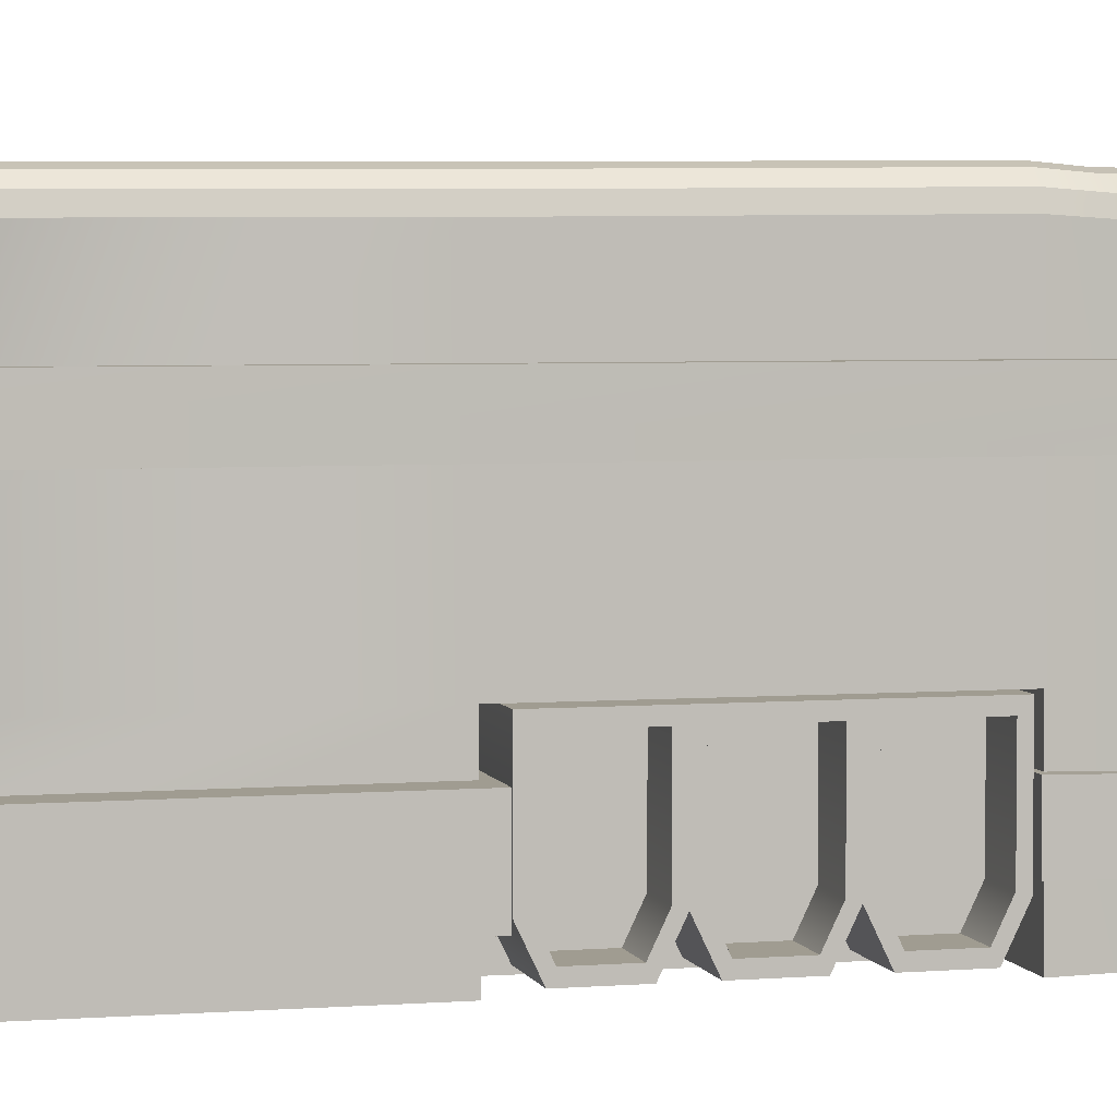
<metadata>
{"format":"obj","ext":"obj","renderer":"f3d","projection":"perspective","resolution":1024,"background":"white","views":[{"elev":4.4,"azim":-104.5,"up":"+Y"}]}
</metadata>
<code>
g default
v -4.792 -0.4682 1.97
v -5.192 -0.4682 1.97
v -4.792 -0.1165 1.926
v -5.192 -0.1165 1.926
v -4.792 -0.1165 2.155
v -5.192 -0.1165 2.155
v -4.792 -0.4682 2.112
v -5.192 -0.4682 2.112
v -4.792 -0.3776 1.926
v -4.792 -0.3776 2.155
v -5.192 -0.3776 2.155
v -5.192 -0.3776 1.926
v -4.792 -0.4682 1.511
v -5.192 -0.4682 1.511
v -4.792 -0.1165 1.468
v -5.192 -0.1165 1.468
v -4.792 -0.1165 1.697
v -5.192 -0.1165 1.697
v -4.792 -0.4682 1.654
v -5.192 -0.4682 1.654
v -4.792 -0.3776 1.468
v -4.792 -0.3776 1.697
v -5.192 -0.3776 1.697
v -5.192 -0.3776 1.468
v -4.792 -0.4682 1.74
v -5.192 -0.4682 1.74
v -4.792 -0.4682 1.883
v -5.192 -0.4682 1.883
v -5.192 -0.4682 2.112
v -5.192 -0.4682 1.97
v -5.192 -0.3776 2.155
v -5.192 -0.3776 1.926
v -5.192 -0.1165 2.155
v -5.192 -0.1165 1.926
v -5.192 -0.4682 1.654
v -5.192 -0.4682 1.511
v -5.192 -0.3776 1.697
v -5.192 -0.3776 1.468
v -5.192 -0.1165 1.697
v -5.192 -0.1165 1.468
v -5.192 -0.4682 1.883
v -5.192 -0.4682 1.74
v -5.192 -0.441 1.64
v -5.192 -0.441 1.525
v -5.192 -0.3704 1.674
v -5.192 -0.3704 1.491
v -5.192 -0.1438 1.674
v -5.192 -0.1438 1.491
v -5.192 -0.441 1.87
v -5.192 -0.441 1.754
v -5.192 -0.3704 1.903
v -5.192 -0.3704 1.72
v -5.192 -0.1438 1.903
v -5.192 -0.1438 1.72
v -5.192 -0.441 2.099
v -5.192 -0.441 1.983
v -5.192 -0.3704 2.132
v -5.192 -0.3704 1.949
v -5.192 -0.1438 2.132
v -5.192 -0.1438 1.949
v -5.077 -0.441 2.099
v -5.077 -0.441 1.983
v -5.077 -0.3704 2.132
v -5.077 -0.3704 1.949
v -5.077 -0.1438 2.132
v -5.077 -0.1438 1.949
v -5.077 -0.441 1.64
v -5.077 -0.441 1.525
v -5.077 -0.3704 1.674
v -5.077 -0.3704 1.491
v -5.077 -0.1438 1.674
v -5.077 -0.1438 1.491
v -5.077 -0.441 1.87
v -5.077 -0.441 1.754
v -5.077 -0.3704 1.903
v -5.077 -0.3704 1.72
v -5.077 -0.1438 1.903
v -5.077 -0.1438 1.72
v -4.792 -0.1165 1.926
v -4.792 -0.1165 1.926
v -4.792 -0.1165 1.926
v -4.792 -0.1165 1.926
v -4.792 -0.1165 1.926
v -5.192 -0.1165 1.926
v -5.192 -0.1165 1.926
v -5.192 -0.1165 1.926
v -5.192 -0.1165 1.926
v -5.192 -0.1165 1.926
v -5.192 -0.1165 1.926
v -5.192 -0.1165 1.926
v -4.792 -0.3776 1.926
v -4.792 -0.3776 1.926
v -4.792 -0.3776 1.926
v -4.792 -0.3776 1.926
v -4.792 -0.3776 1.926
v -4.792 -0.3776 1.926
v -4.792 -0.3776 1.926
v -5.192 -0.3776 1.926
v -5.192 -0.3776 1.926
v -5.192 -0.3776 1.926
v -5.192 -0.3776 1.926
v -5.192 -0.3776 1.926
v -5.192 -0.3776 1.926
v -5.192 -0.3776 1.926
v -4.792 -0.1165 1.697
v -4.792 -0.1165 1.697
v -4.792 -0.1165 1.697
v -4.792 -0.1165 1.697
v -4.792 -0.1165 1.697
v -5.192 -0.1165 1.697
v -5.192 -0.1165 1.697
v -5.192 -0.1165 1.697
v -5.192 -0.1165 1.697
v -5.192 -0.1165 1.697
v -5.192 -0.1165 1.697
v -5.192 -0.1165 1.697
v -4.792 -0.3776 1.697
v -4.792 -0.3776 1.697
v -4.792 -0.3776 1.697
v -4.792 -0.3776 1.697
v -4.792 -0.3776 1.697
v -4.792 -0.3776 1.697
v -4.792 -0.3776 1.697
v -5.192 -0.3776 1.697
v -5.192 -0.3776 1.697
v -5.192 -0.3776 1.697
v -5.192 -0.3776 1.697
v -5.192 -0.3776 1.697
v -5.192 -0.3776 1.697
v -5.192 -0.3776 1.697
v -5.192 -0.3776 1.926
v -5.192 -0.3776 1.926
v -5.192 -0.3776 1.926
v -5.192 -0.3776 1.926
v -5.192 -0.3776 1.926
v -5.192 -0.3776 1.926
v -5.192 -0.3776 1.926
v -5.192 -0.1165 1.926
v -5.192 -0.1165 1.926
v -5.192 -0.1165 1.926
v -5.192 -0.1165 1.926
v -5.192 -0.1165 1.926
v -5.192 -0.1165 1.926
v -5.192 -0.1165 1.926
v -5.192 -0.3776 1.697
v -5.192 -0.3776 1.697
v -5.192 -0.3776 1.697
v -5.192 -0.3776 1.697
v -5.192 -0.3776 1.697
v -5.192 -0.3776 1.697
v -5.192 -0.3776 1.697
v -5.192 -0.1165 1.697
v -5.192 -0.1165 1.697
v -5.192 -0.1165 1.697
v -5.192 -0.1165 1.697
v -5.192 -0.1165 1.697
v -5.192 -0.1165 1.697
v -5.192 -0.1165 1.697
g Ruote_dx2 Treno_Vero
f 1 2 102 93
f 83 90 6 5
f 10 11 8 7
f 7 8 2 1
f 62 61 63 64
f 7 1 96 10
f 10 97 80 5
f 5 6 11 10
f 64 63 65 66
f 95 104 88 82
f 13 14 24 21
f 15 16 116 109
f 119 128 20 19
f 19 20 14 13
f 68 67 69 70
f 19 13 21 122
f 123 21 15 106
f 108 114 130 121
f 70 69 71 72
f 21 24 16 15
f 25 26 127 118
f 105 113 87 79
f 92 101 28 27
f 27 28 26 25
f 74 73 75 76
f 27 25 22 9
f 91 117 17 3
f 81 89 103 94
f 76 75 77 78
f 120 129 115 107
f 2 8 29 30
f 8 11 31 29
f 99 2 30 137
f 11 6 33 31
f 6 4 144 33
f 85 12 136 143
f 14 20 35 36
f 20 23 151 35
f 24 14 36 38
f 125 18 158 150
f 111 16 40 157
f 16 24 38 40
f 26 28 41 42
f 28 98 135 41
f 126 26 42 149
f 100 84 142 134
f 86 110 156 141
f 112 124 148 155
f 36 35 43 44
f 35 146 45 43
f 38 36 44 46
f 147 153 47 45
f 154 40 48 47
f 40 38 46 48
f 42 41 49 50
f 41 132 51 49
f 145 42 50 52
f 133 139 53 51
f 140 39 54 53
f 152 37 52 54
f 30 29 55 56
f 29 31 57 55
f 131 30 56 58
f 31 33 59 57
f 33 34 60 59
f 138 32 58 60
f 56 55 61 62
f 55 57 63 61
f 58 56 62 64
f 57 59 65 63
f 59 60 66 65
f 60 58 64 66
f 44 43 67 68
f 43 45 69 67
f 46 44 68 70
f 45 47 71 69
f 47 48 72 71
f 48 46 70 72
f 50 49 73 74
f 49 51 75 73
f 52 50 74 76
f 51 53 77 75
f 53 54 78 77
f 54 52 76 78
g default
v -4.549 0.1905 2.401
v -4.356 0.1905 2.401
v -4.549 0.3113 2.377
v -4.356 0.3113 2.377
v -4.549 0.3125 0.3301
v -4.393 0.3125 0.3301
v -4.549 0.1893 0.3301
v -4.393 0.1893 0.3301
v -4.689 0.1907 2.721
v -4.606 0.1907 2.721
v -4.606 0.311 2.695
v -4.689 0.311 2.695
v -4.439 -0.1314 2.467
v -4.356 -0.1314 2.467
v -4.606 -0.1311 2.787
v -4.689 -0.1311 2.787
g Treno_Vero pCube9
f 167 168 169 170
f 161 162 164 163
f 163 164 166 165
f 165 166 160 159
f 160 166 164 162
f 165 159 161 163
f 171 172 173 174
f 160 162 169 168
f 162 161 170 169
f 161 159 167 170
f 159 160 172 171
f 160 168 173 172
f 168 167 174 173
f 167 159 171 174
g default
v -4.67 -0.4682 1.654
v -4.381 -0.4682 1.654
v -4.67 -0.1165 1.697
v -4.381 -0.1165 1.697
v -4.67 -0.1165 1.468
v -4.381 -0.1165 1.468
v -4.67 -0.4682 1.511
v -4.381 -0.4682 1.511
v -4.67 -0.3776 1.697
v -4.67 -0.3776 1.468
v -4.381 -0.3776 1.468
v -4.381 -0.3776 1.697
v -4.67 -0.4682 2.112
v -4.381 -0.4682 2.112
v -4.67 -0.1165 2.155
v -4.381 -0.1165 2.155
v -4.67 -0.1165 1.926
v -4.381 -0.1165 1.926
v -4.67 -0.4682 1.97
v -4.381 -0.4682 1.97
v -4.67 -0.3776 2.155
v -4.67 -0.3776 1.926
v -4.381 -0.3776 1.926
v -4.381 -0.3776 2.155
v -4.67 -0.4682 1.883
v -4.381 -0.4682 1.883
v -4.67 -0.4682 1.74
v -4.381 -0.4682 1.74
v -4.381 -0.4682 1.511
v -4.381 -0.4682 1.654
v -4.381 -0.3776 1.468
v -4.381 -0.3776 1.697
v -4.381 -0.1165 1.468
v -4.381 -0.1165 1.697
v -4.381 -0.4682 1.97
v -4.381 -0.4682 2.112
v -4.381 -0.3776 1.926
v -4.381 -0.3776 2.155
v -4.381 -0.1165 1.926
v -4.381 -0.1165 2.155
v -4.381 -0.4682 1.74
v -4.381 -0.4682 1.883
v -4.381 -0.441 1.983
v -4.381 -0.441 2.099
v -4.381 -0.3704 1.949
v -4.381 -0.3704 2.132
v -4.381 -0.1438 1.949
v -4.381 -0.1438 2.132
v -4.381 -0.441 1.754
v -4.381 -0.441 1.87
v -4.381 -0.3704 1.72
v -4.381 -0.3704 1.903
v -4.381 -0.1438 1.72
v -4.381 -0.1438 1.903
v -4.381 -0.441 1.525
v -4.381 -0.441 1.64
v -4.381 -0.3704 1.491
v -4.381 -0.3704 1.674
v -4.381 -0.1438 1.491
v -4.381 -0.1438 1.674
v -4.464 -0.441 1.525
v -4.464 -0.441 1.64
v -4.464 -0.3704 1.491
v -4.464 -0.3704 1.674
v -4.464 -0.1438 1.491
v -4.464 -0.1438 1.674
v -4.464 -0.441 1.983
v -4.464 -0.441 2.099
v -4.464 -0.3704 1.949
v -4.464 -0.3704 2.132
v -4.464 -0.1438 1.949
v -4.464 -0.1438 2.132
v -4.464 -0.441 1.754
v -4.464 -0.441 1.87
v -4.464 -0.3704 1.72
v -4.464 -0.3704 1.903
v -4.464 -0.1438 1.72
v -4.464 -0.1438 1.903
v -4.67 -0.1165 1.697
v -4.67 -0.1165 1.697
v -4.67 -0.1165 1.697
v -4.67 -0.1165 1.697
v -4.67 -0.1165 1.697
v -4.381 -0.1165 1.697
v -4.381 -0.1165 1.697
v -4.381 -0.1165 1.697
v -4.381 -0.1165 1.697
v -4.381 -0.1165 1.697
v -4.381 -0.1165 1.697
v -4.381 -0.1165 1.697
v -4.67 -0.3776 1.697
v -4.67 -0.3776 1.697
v -4.67 -0.3776 1.697
v -4.67 -0.3776 1.697
v -4.67 -0.3776 1.697
v -4.67 -0.3776 1.697
v -4.67 -0.3776 1.697
v -4.381 -0.3776 1.697
v -4.381 -0.3776 1.697
v -4.381 -0.3776 1.697
v -4.381 -0.3776 1.697
v -4.381 -0.3776 1.697
v -4.381 -0.3776 1.697
v -4.381 -0.3776 1.697
v -4.67 -0.1165 1.926
v -4.67 -0.1165 1.926
v -4.67 -0.1165 1.926
v -4.67 -0.1165 1.926
v -4.67 -0.1165 1.926
v -4.381 -0.1165 1.926
v -4.381 -0.1165 1.926
v -4.381 -0.1165 1.926
v -4.381 -0.1165 1.926
v -4.381 -0.1165 1.926
v -4.381 -0.1165 1.926
v -4.381 -0.1165 1.926
v -4.67 -0.3776 1.926
v -4.67 -0.3776 1.926
v -4.67 -0.3776 1.926
v -4.67 -0.3776 1.926
v -4.67 -0.3776 1.926
v -4.67 -0.3776 1.926
v -4.67 -0.3776 1.926
v -4.381 -0.3776 1.926
v -4.381 -0.3776 1.926
v -4.381 -0.3776 1.926
v -4.381 -0.3776 1.926
v -4.381 -0.3776 1.926
v -4.381 -0.3776 1.926
v -4.381 -0.3776 1.926
v -4.381 -0.3776 1.697
v -4.381 -0.3776 1.697
v -4.381 -0.3776 1.697
v -4.381 -0.3776 1.697
v -4.381 -0.3776 1.697
v -4.381 -0.3776 1.697
v -4.381 -0.3776 1.697
v -4.381 -0.1165 1.697
v -4.381 -0.1165 1.697
v -4.381 -0.1165 1.697
v -4.381 -0.1165 1.697
v -4.381 -0.1165 1.697
v -4.381 -0.1165 1.697
v -4.381 -0.1165 1.697
v -4.381 -0.3776 1.926
v -4.381 -0.3776 1.926
v -4.381 -0.3776 1.926
v -4.381 -0.3776 1.926
v -4.381 -0.3776 1.926
v -4.381 -0.3776 1.926
v -4.381 -0.3776 1.926
v -4.381 -0.1165 1.926
v -4.381 -0.1165 1.926
v -4.381 -0.1165 1.926
v -4.381 -0.1165 1.926
v -4.381 -0.1165 1.926
v -4.381 -0.1165 1.926
v -4.381 -0.1165 1.926
g Treno_Vero Ruote_dx1
f 175 176 276 267
f 257 264 180 179
f 184 185 182 181
f 181 182 176 175
f 236 235 237 238
f 181 175 270 184
f 184 271 254 179
f 179 180 185 184
f 238 237 239 240
f 269 278 262 256
f 187 188 198 195
f 189 190 290 283
f 293 302 194 193
f 193 194 188 187
f 242 241 243 244
f 193 187 195 296
f 297 195 189 280
f 282 288 304 295
f 244 243 245 246
f 195 198 190 189
f 199 200 301 292
f 279 287 261 253
f 266 275 202 201
f 201 202 200 199
f 248 247 249 250
f 201 199 196 183
f 265 291 191 177
f 255 263 277 268
f 250 249 251 252
f 294 303 289 281
f 176 182 203 204
f 182 185 205 203
f 273 176 204 311
f 185 180 207 205
f 180 178 318 207
f 259 186 310 317
f 188 194 209 210
f 194 197 325 209
f 198 188 210 212
f 299 192 332 324
f 285 190 214 331
f 190 198 212 214
f 200 202 215 216
f 202 272 309 215
f 300 200 216 323
f 274 258 316 308
f 260 284 330 315
f 286 298 322 329
f 210 209 217 218
f 209 320 219 217
f 212 210 218 220
f 321 327 221 219
f 328 214 222 221
f 214 212 220 222
f 216 215 223 224
f 215 306 225 223
f 319 216 224 226
f 307 313 227 225
f 314 213 228 227
f 326 211 226 228
f 204 203 229 230
f 203 205 231 229
f 305 204 230 232
f 205 207 233 231
f 207 208 234 233
f 312 206 232 234
f 230 229 235 236
f 229 231 237 235
f 232 230 236 238
f 231 233 239 237
f 233 234 240 239
f 234 232 238 240
f 218 217 241 242
f 217 219 243 241
f 220 218 242 244
f 219 221 245 243
f 221 222 246 245
f 222 220 244 246
f 224 223 247 248
f 223 225 249 247
f 226 224 248 250
f 225 227 251 249
f 227 228 252 251
f 228 226 250 252
g default
v -5.184 -0.4786 0.3776
v -4.405 -0.4786 0.3776
v -4.795 0.5565 0.3776
v -4.795 -0.4786 0.3776
v -4.795 -0.4786 2.885
v -4.639 -0.4786 2.856
v -4.683 -0.4786 2.892
v -4.736 -0.4786 2.914
v -4.795 -0.4786 2.922
v -4.853 -0.4786 2.914
v -4.907 -0.4786 2.892
v -4.95 -0.4786 2.856
v -4.795 0.5565 2.265
v -5.076 -0.4786 2.719
v -5.122 -0.4786 2.659
v -5.156 -0.4786 2.593
v -5.177 -0.4786 2.522
v -5.184 -0.4786 2.45
v -4.405 -0.4786 2.45
v -4.412 -0.4786 2.522
v -4.433 -0.4786 2.593
v -4.467 -0.4786 2.659
v -4.514 -0.4786 2.719
v -4.821 0.5565 2.289
v -4.876 0.5544 2.347
v -4.917 0.5482 2.414
v -4.942 0.5381 2.487
v -4.95 0.5246 2.561
v -4.795 -0.4786 2.464
v -4.795 -0.4786 2.532
v -4.795 -0.4786 2.601
v -4.795 -0.4786 2.669
v -4.795 -0.4786 2.738
v -4.639 0.5246 2.561
v -4.647 0.5381 2.487
v -4.673 0.5482 2.414
v -4.713 0.5544 2.347
v -4.768 0.5565 2.289
v -4.804 0.5565 2.278
v -4.845 0.5546 2.341
v -4.876 0.5489 2.409
v -4.895 0.5395 2.479
v -4.903 0.5268 2.551
v -4.796 0.5565 2.269
v -4.818 0.5547 2.336
v -4.835 0.5494 2.404
v -4.845 0.5407 2.473
v -4.85 0.5285 2.542
v -4.795 0.5548 2.334
v -4.795 0.5497 2.402
v -4.795 0.5411 2.47
v -4.795 0.5292 2.538
v -4.793 0.5565 2.269
v -4.771 0.5547 2.336
v -4.755 0.5494 2.404
v -4.744 0.5407 2.473
v -4.74 0.5285 2.542
v -4.785 0.5565 2.278
v -4.744 0.5546 2.341
v -4.714 0.5489 2.409
v -4.694 0.5395 2.479
v -4.687 0.5268 2.551
v -4.95 0.4454 2.67
v -4.945 0.4773 2.659
v -4.929 0.5011 2.642
v -4.905 0.5125 2.621
v -4.907 0.4399 2.705
v -4.903 0.4714 2.693
v -4.89 0.495 2.674
v -4.872 0.5069 2.649
v -4.853 0.4369 2.727
v -4.851 0.4679 2.715
v -4.845 0.4913 2.694
v -4.836 0.5034 2.667
v -4.795 0.4359 2.735
v -4.795 0.4667 2.723
v -4.795 0.4899 2.701
v -4.795 0.5022 2.673
v -4.736 0.4369 2.727
v -4.738 0.4679 2.715
v -4.744 0.4912 2.694
v -4.753 0.5033 2.667
v -4.682 0.4399 2.705
v -4.687 0.4713 2.694
v -4.698 0.4949 2.674
v -4.716 0.5066 2.651
v -4.639 0.4454 2.67
v -4.645 0.4773 2.659
v -4.66 0.5011 2.642
v -4.684 0.5124 2.622
v -5.184 0.4887 2.266
v -5.175 0.5226 2.259
v -5.15 0.5474 2.254
v -5.116 0.5565 2.25
v -5.177 0.4872 2.338
v -5.168 0.5209 2.332
v -5.143 0.5457 2.329
v -5.11 0.5548 2.33
v -5.156 0.4847 2.408
v -5.148 0.5181 2.399
v -5.125 0.5424 2.387
v -5.094 0.5518 2.376
v -5.121 0.4798 2.474
v -5.114 0.5123 2.464
v -5.093 0.536 2.45
v -5.064 0.5458 2.434
v -5.023 0.5375 2.491
v -5.049 0.527 2.509
v -5.067 0.5033 2.525
v -5.074 0.4712 2.535
v -4.525 0.5458 2.434
v -4.496 0.536 2.45
v -4.476 0.5123 2.464
v -4.468 0.4798 2.474
v -4.515 0.4712 2.535
v -4.522 0.5033 2.525
v -4.54 0.527 2.509
v -4.566 0.5375 2.491
v -4.495 0.5518 2.376
v -4.464 0.5424 2.387
v -4.442 0.5181 2.399
v -4.434 0.4847 2.408
v -4.48 0.5548 2.33
v -4.446 0.5457 2.329
v -4.421 0.5209 2.332
v -4.412 0.4872 2.338
v -4.473 0.5565 2.25
v -4.439 0.5474 2.254
v -4.414 0.5226 2.259
v -4.405 0.4887 2.266
v -5.175 0.5226 0.3776
v -5.15 0.5474 0.3776
v -5.116 0.5565 0.3776
v -5.184 0.4887 0.3776
v -4.439 0.5474 0.3776
v -4.414 0.5226 0.3776
v -4.405 0.4887 0.3776
v -4.473 0.5565 0.3776
v -4.473 0.5647 2.161
v -4.439 0.5554 2.162
v -4.414 0.5301 2.163
v -4.405 0.4957 2.164
v -4.405 -0.4851 2.175
v -4.795 -0.4869 2.187
v -5.184 -0.4851 2.175
v -5.184 0.4957 2.164
v -5.175 0.5301 2.163
v -5.15 0.5554 2.162
v -5.116 0.5647 2.161
v -4.473 0.5592 1.419
v -4.439 0.5501 1.42
v -4.414 0.5251 1.42
v -4.405 0.491 1.421
v -4.405 -0.4808 1.43
v -4.795 -0.4814 1.437
v -5.184 -0.4808 1.43
v -5.184 0.491 1.421
v -5.175 0.5251 1.42
v -5.15 0.5501 1.42
v -5.116 0.5592 1.419
v -5.184 -0.1093 0.3776
v -5.184 -0.1097 1.427
v -5.184 -0.1106 2.171
v -5.184 -0.1093 2.38
v -5.177 -0.1099 2.452
v -5.156 -0.1108 2.522
v -5.122 -0.1127 2.588
v -5.075 -0.116 2.649
v -4.95 -0.1258 2.785
v -4.907 -0.1279 2.82
v -4.853 -0.1291 2.843
v -4.795 -0.1295 2.851
v -4.736 -0.1291 2.843
v -4.683 -0.1279 2.82
v -4.639 -0.1258 2.785
v -4.514 -0.116 2.649
v -4.468 -0.1127 2.588
v -4.433 -0.1108 2.522
v -4.412 -0.1099 2.452
v -4.405 -0.1093 2.38
v -4.405 -0.1106 2.171
v -4.405 -0.1097 1.427
v -4.405 -0.1093 0.3776
v -5.012 -0.1097 1.427
v -5.012 -0.1106 2.171
v -5.012 -0.4808 1.43
v -5.012 -0.4851 2.175
v -4.578 -0.1106 2.171
v -4.578 -0.1097 1.427
v -4.578 -0.4851 2.175
v -4.578 -0.4808 1.43
v -4.795 0.5565 2.157
v -5.079 0.5636 2.158
v -4.795 0.5565 1.417
g Treno_Vero pCube6
f 337 338 339
f 337 339 340
f 337 340 341
f 337 341 342
f 337 342 343
f 337 343 344
f 333 336 487 488
f 486 487 336 334
f 346 365 337 344
f 338 337 365 355
f 345 356 371
f 345 371 376
f 345 385 390
f 345 390 370
f 354 355 365 364
f 353 354 364 363
f 351 352 362 361
f 352 353 363 362
f 359 360 375 374
f 358 359 374 373
f 356 357 372 371
f 357 358 373 372
f 346 347 364 365
f 347 348 363 364
f 348 349 362 363
f 349 350 361 362
f 374 375 380 379
f 373 374 379 378
f 371 372 377 376
f 372 373 378 377
f 379 380 384 383
f 378 379 383 382
f 376 377 381 345
f 377 378 382 381
f 383 384 389 388
f 382 383 388 387
f 345 381 386 385
f 381 382 387 386
f 388 389 394 393
f 387 388 393 392
f 385 386 391 390
f 386 387 392 391
f 366 367 393 394
f 367 368 392 393
f 368 369 391 392
f 369 370 390 391
f 438 437 440 439
f 437 436 441 440
f 436 435 442 441
f 446 445 448 447
f 445 444 449 448
f 444 443 450 449
f 501 502 399 395
f 502 503 403 399
f 503 504 407 403
f 504 505 411 407
f 505 506 415 411
f 506 507 419 415
f 496 497 427 423
f 497 498 431 427
f 498 499 435 431
f 499 500 442 435
f 450 443 367 366
f 443 451 368 367
f 451 455 369 368
f 455 459 370 369
f 492 526 335 465
f 485 514 515 469
f 493 494 489 466
f 335 526 482 470
f 500 501 395 442
f 419 507 508 447
f 439 398 360
f 450 366 422
f 418 422 366 394
f 414 418 394 389
f 410 414 389 384
f 406 410 384 380
f 398 402 375 360
f 402 406 380 375
f 438 439 360 359
f 434 438 359 358
f 426 430 357 356
f 430 434 358 357
f 508 509 446 447
f 509 510 454 446
f 510 511 458 454
f 511 512 462 458
f 463 464 465 335 336 333 493 466
f 467 468 469 515 334 336 335 470
f 398 397 401 402
f 397 396 400 401
f 396 395 399 400
f 402 401 405 406
f 401 400 404 405
f 400 399 403 404
f 406 405 409 410
f 405 404 408 409
f 404 403 407 408
f 410 409 413 414
f 409 408 412 413
f 408 407 411 412
f 414 413 417 418
f 413 412 416 417
f 412 411 415 416
f 418 417 421 422
f 417 416 420 421
f 416 415 419 420
f 491 492 465 464
f 489 490 463 466
f 490 491 464 463
f 426 425 429 430
f 425 424 428 429
f 424 423 427 428
f 430 429 433 434
f 429 428 432 433
f 428 427 431 432
f 434 433 437 438
f 433 432 436 437
f 432 431 435 436
f 395 396 441 442
f 396 397 440 441
f 397 398 439 440
f 445 446 454 453
f 443 444 452 451
f 444 445 453 452
f 422 421 449 450
f 421 420 448 449
f 420 419 447 448
f 453 454 458 457
f 451 452 456 455
f 452 453 457 456
f 457 458 462 461
f 455 456 460 459
f 456 457 461 460
f 484 485 469 468
f 482 483 467 470
f 483 484 468 467
f 459 460 472 471
f 460 461 473 472
f 461 462 474 473
f 512 513 474 462
f 351 361 476 475
f 477 476 361 350
f 478 495 496 423
f 423 424 479 478
f 424 425 480 479
f 425 426 481 480
f 471 472 483 482
f 472 473 484 483
f 473 474 485 484
f 474 513 514 485
f 489 494 495 478
f 478 479 490 489
f 479 480 491 490
f 480 481 492 491
f 333 488 494 493
f 517 516 518 519
f 496 495 477 350
f 350 349 497 496
f 349 348 498 497
f 348 347 499 498
f 347 346 500 499
f 346 344 501 500
f 344 343 502 501
f 343 342 503 502
f 342 341 504 503
f 341 340 505 504
f 340 339 506 505
f 339 338 507 506
f 508 507 338 355
f 355 354 509 508
f 354 353 510 509
f 353 352 511 510
f 352 351 512 511
f 351 475 513 512
f 521 520 522 523
f 515 514 486 334
f 495 494 516 517
f 494 488 518 516
f 477 495 517 519
f 514 513 520 521
f 513 475 522 520
f 486 514 521 523
f 519 518 523 522
f 426 356 345 524 525 481
f 471 524 345 370 459
f 481 525 524 526 492
f 482 526 524 471
g default
v -5.212 -0.2176 2.158
v -4.372 -0.2176 2.158
v -5.212 -0.3548 2.16
v -4.372 -0.3548 2.16
v -5.212 -0.3582 2.484
v -4.792 -0.2645 2.927
v -5.002 -0.2771 2.868
v -5.156 -0.3114 2.706
v -5.212 -0.2239 2.456
v -5.156 -0.1771 2.677
v -5.002 -0.1428 2.839
v -4.792 -0.1302 2.899
v -4.372 -0.3582 2.484
v -4.428 -0.3114 2.706
v -4.582 -0.2771 2.868
v -4.792 -0.2645 2.927
v -4.372 -0.2239 2.456
v -4.792 -0.1302 2.899
v -4.582 -0.1428 2.839
v -4.428 -0.1771 2.677
g Treno_Vero pCube7
f 538 532 542 544
f 527 528 530 529
f 543 539 530 528
f 529 531 535 527
f 531 534 536 535
f 534 533 537 536
f 533 532 538 537
f 542 541 545 544
f 541 540 546 545
f 540 539 543 546
f 532 533 534 531 529 530 539 540 541 542
f 543 528 527 535 536 537 538 544 545 546
g default
v -5.041 0.1905 2.401
v -5.24 0.1905 2.401
v -5.041 0.3113 2.377
v -5.24 0.3113 2.377
v -5.041 0.3125 0.3301
v -5.203 0.3125 0.3301
v -5.041 0.1893 0.3301
v -5.203 0.1893 0.3301
v -4.901 0.1907 2.721
v -4.984 0.1907 2.721
v -4.984 0.311 2.695
v -4.901 0.311 2.695
v -5.151 -0.1314 2.467
v -5.233 -0.1314 2.467
v -4.984 -0.1311 2.787
v -4.901 -0.1311 2.787
g Treno_Vero pCube13
f 555 558 557 556
f 549 551 552 550
f 551 553 554 552
f 553 547 548 554
f 548 550 552 554
f 553 551 549 547
f 559 562 561 560
f 548 556 557 550
f 550 557 558 549
f 549 558 555 547
f 547 559 560 548
f 548 560 561 556
f 556 561 562 555
f 555 562 559 547
g default
v -5.044 -0.2059 0.4959
v -4.543 -0.2059 0.4959
v -5.044 0.4413 0.4959
v -4.543 0.4413 0.4959
v -5.044 0.4413 0.346
v -4.543 0.4413 0.346
v -5.044 -0.2059 0.346
v -4.543 -0.2059 0.346
v -4.994 0.3535 0.346
v -4.593 0.3535 0.346
v -4.593 -0.1935 0.346
v -4.994 -0.1935 0.346
v -4.994 0.3535 0.3741
v -4.593 0.3535 0.3741
v -4.593 -0.1935 0.3741
v -4.994 -0.1935 0.3741
g Treno_Vero pCube12
f 563 564 566 565
f 565 566 568 567
f 575 576 577 578
f 569 570 564 563
f 564 570 568 566
f 569 563 565 567
f 567 568 572 571
f 568 570 573 572
f 570 569 574 573
f 569 567 571 574
f 571 572 576 575
f 572 573 577 576
f 573 574 578 577
f 574 571 575 578
g default
v -5.261 -0.3879 1.45
v -4.352 -0.3879 1.45
v -5.261 -0.2047 1.45
v -4.352 -0.2047 1.45
v -5.261 -0.2047 0.3267
v -4.352 -0.2047 0.3267
v -5.261 -0.3879 0.3267
v -4.352 -0.3879 0.3267
g Treno_Vero pCube8
f 579 580 582 581
f 581 582 584 583
f 583 584 586 585
f 585 586 580 579
f 580 586 584 582
f 585 579 581 583

</code>
